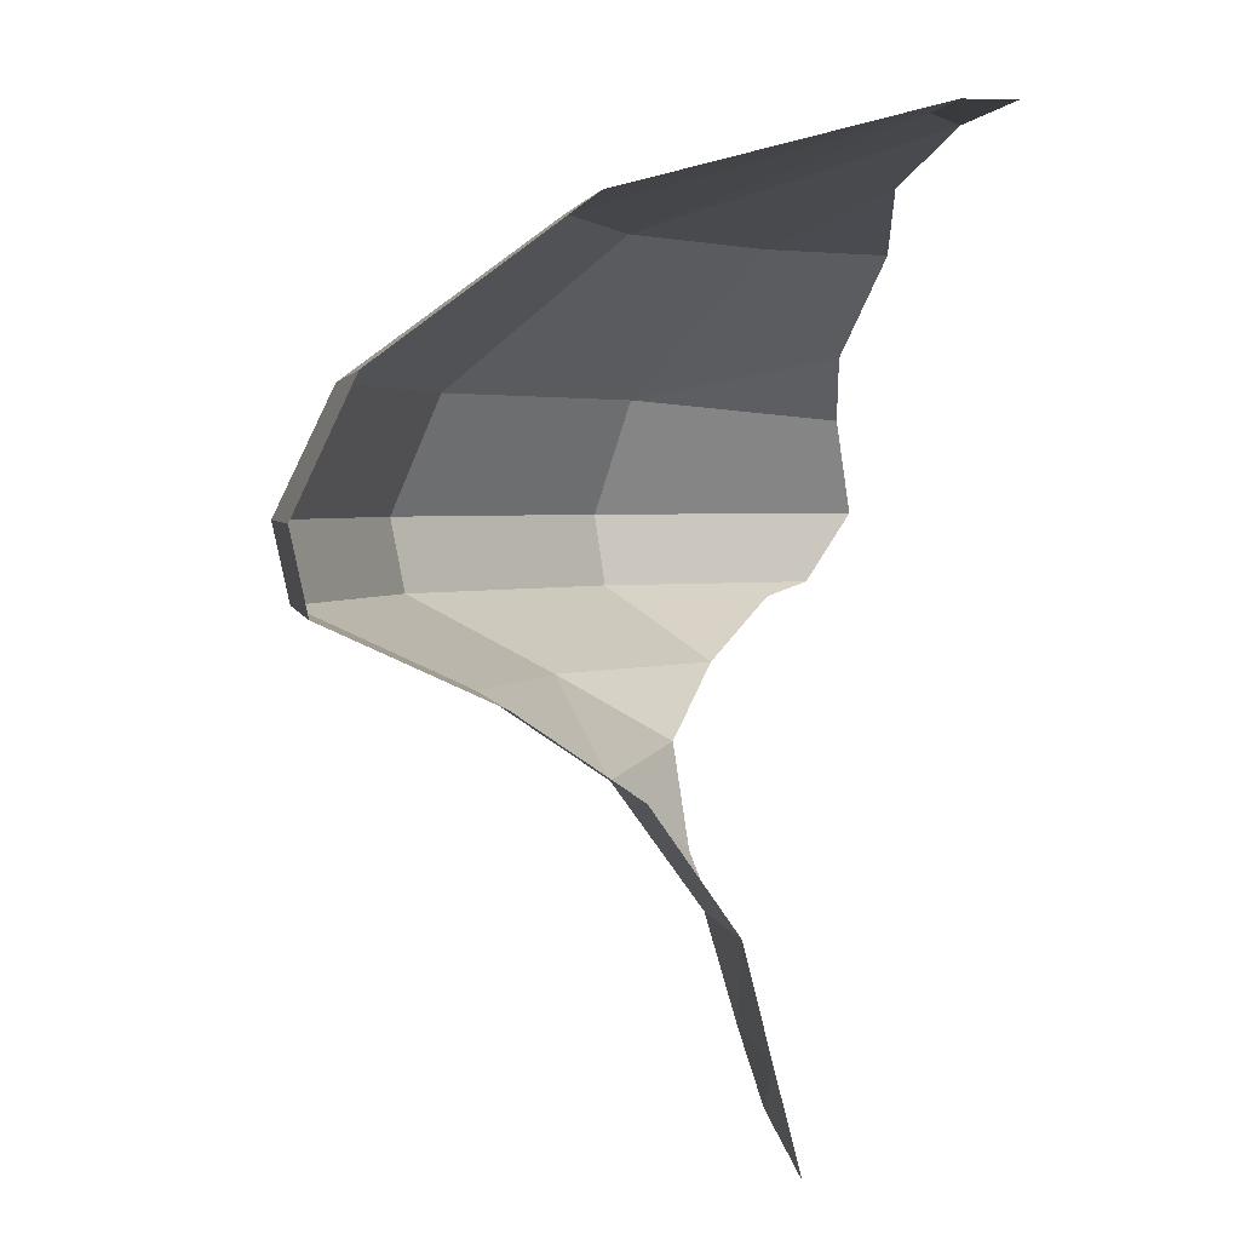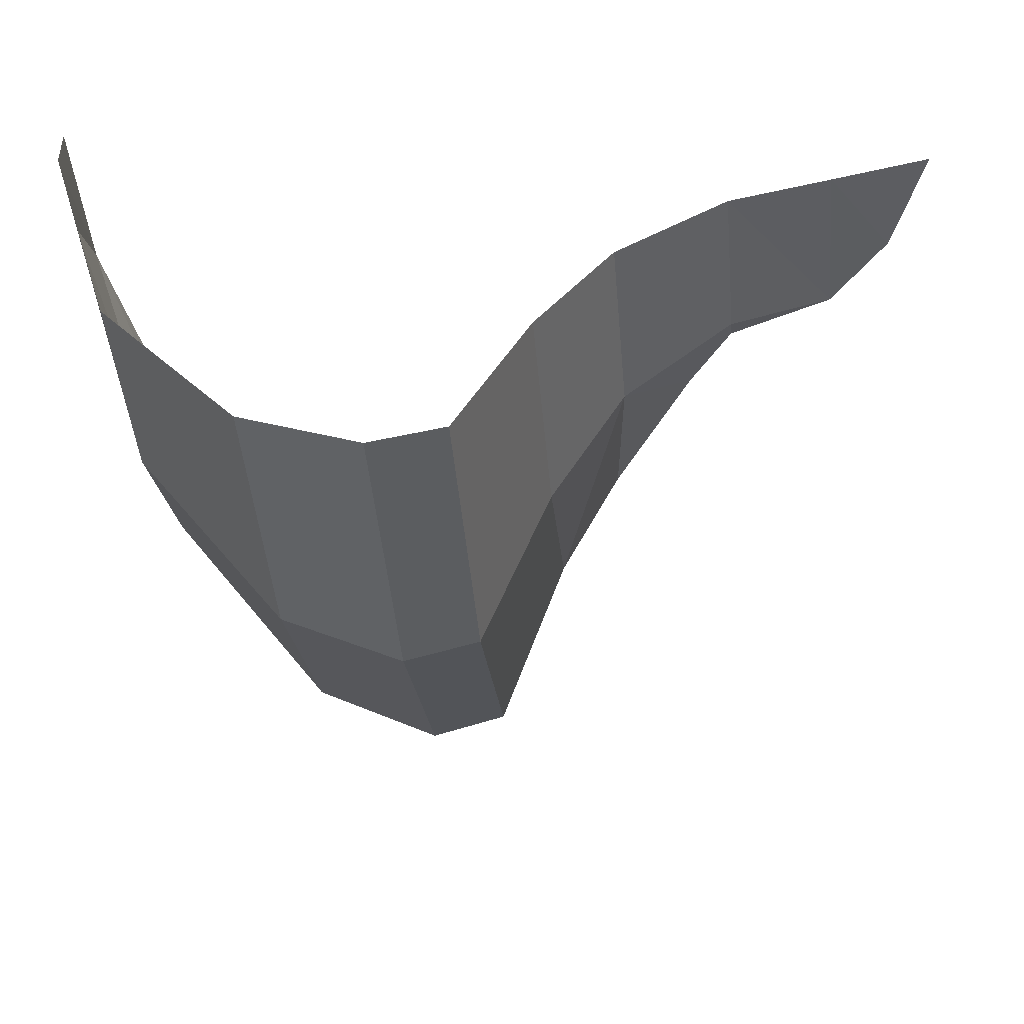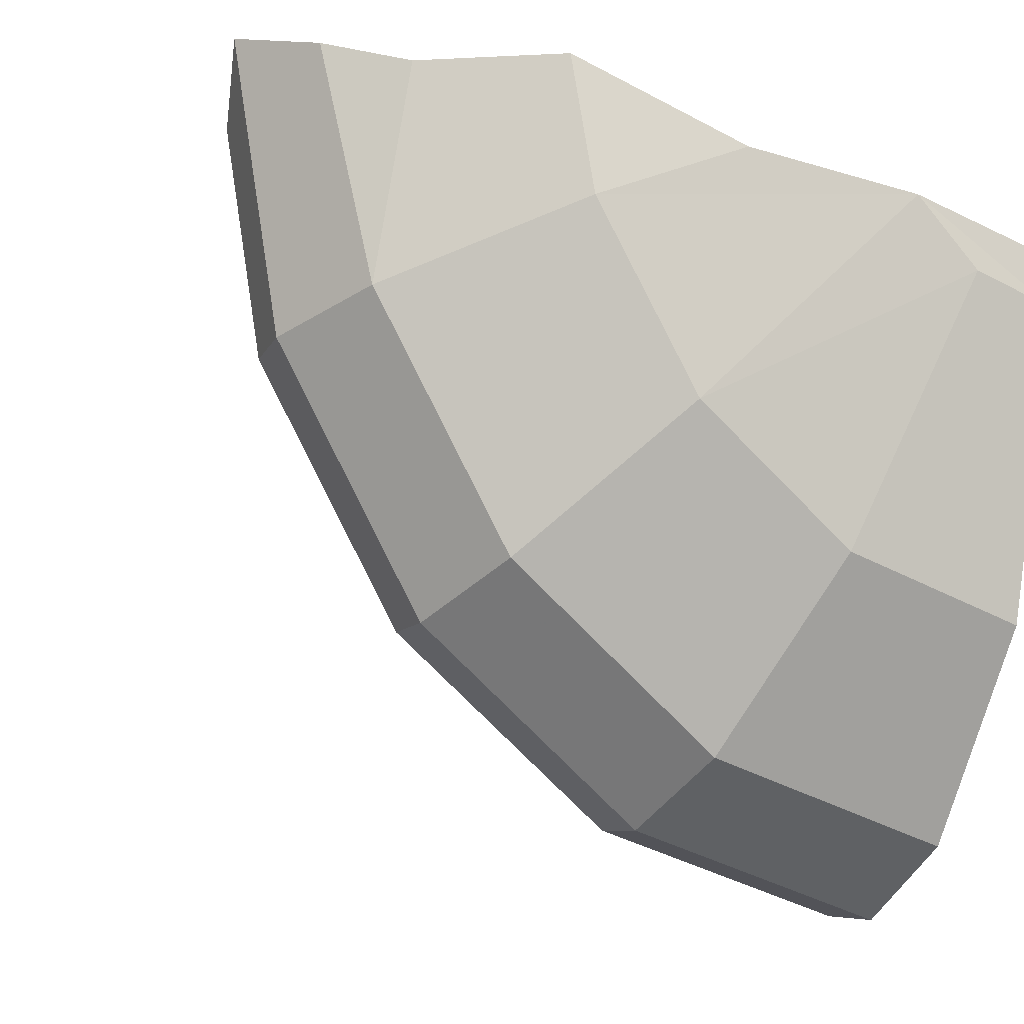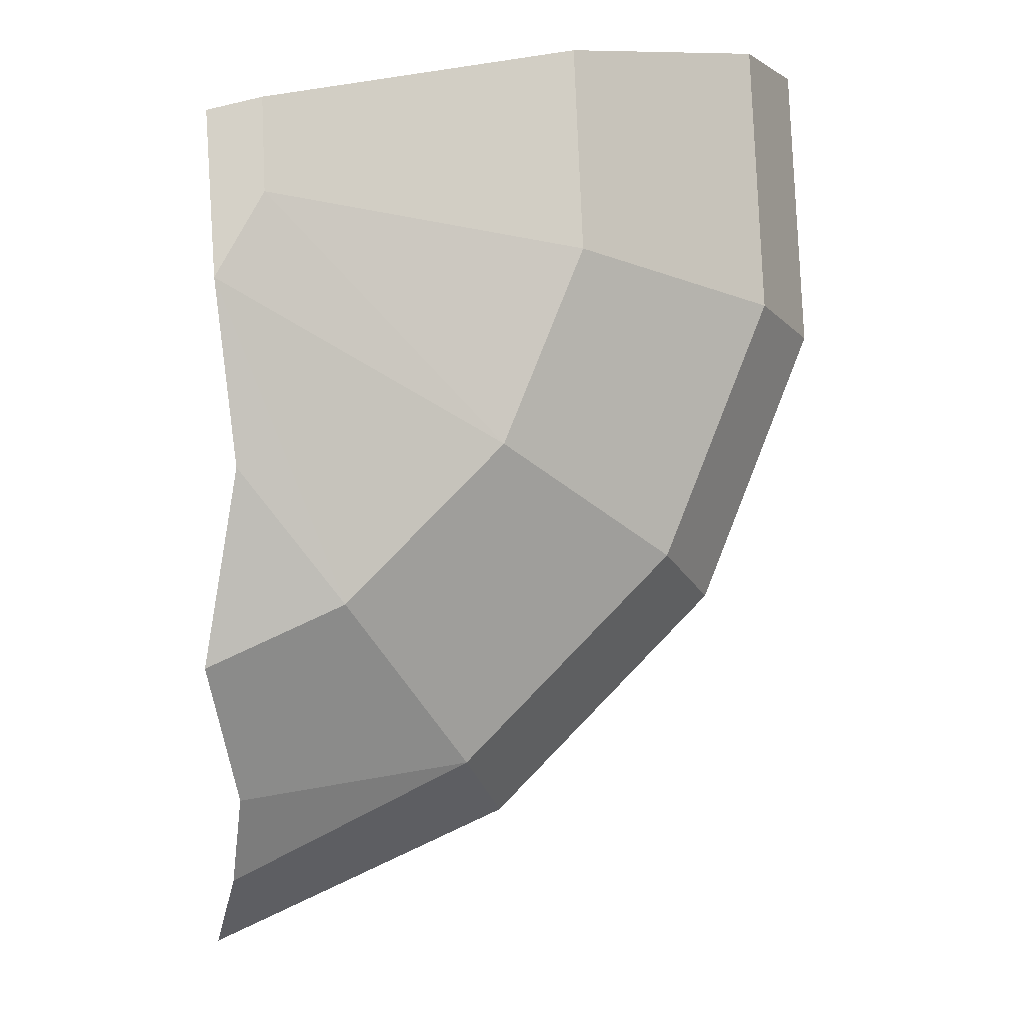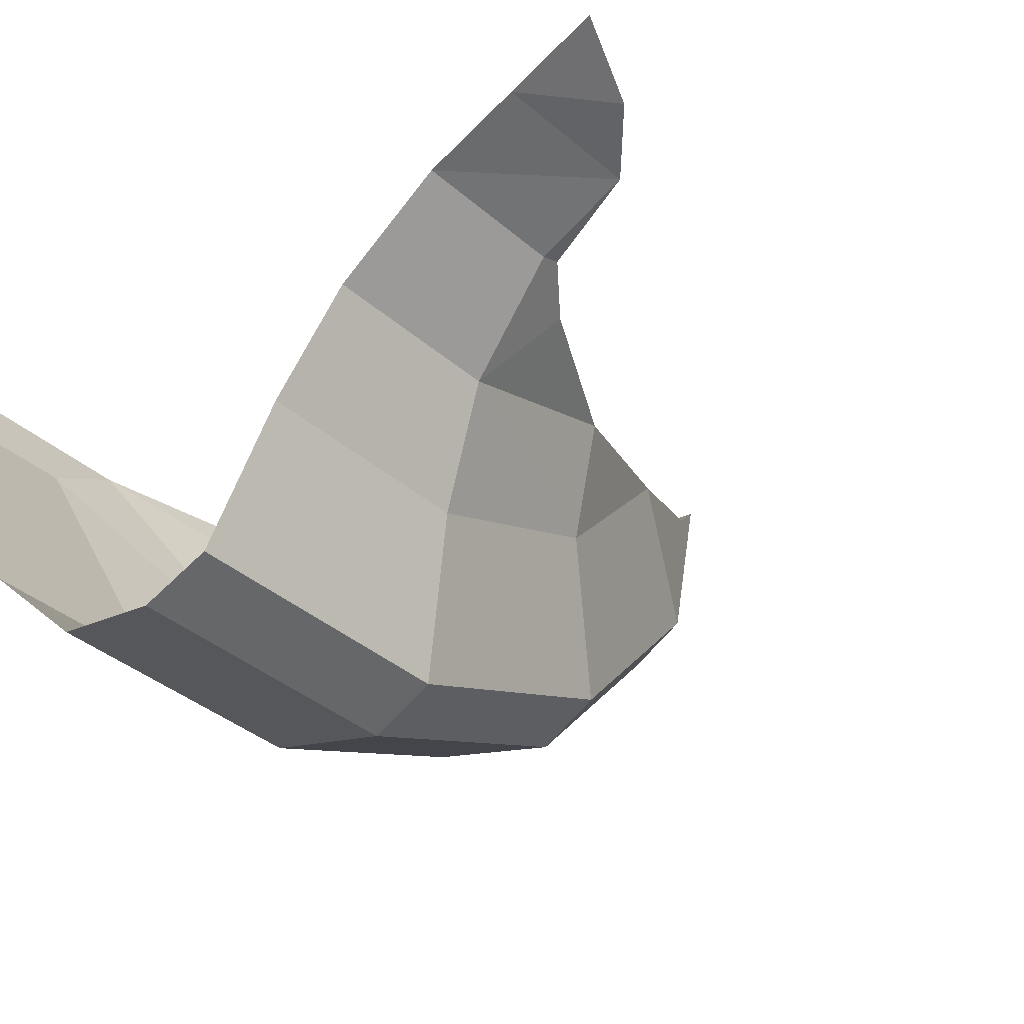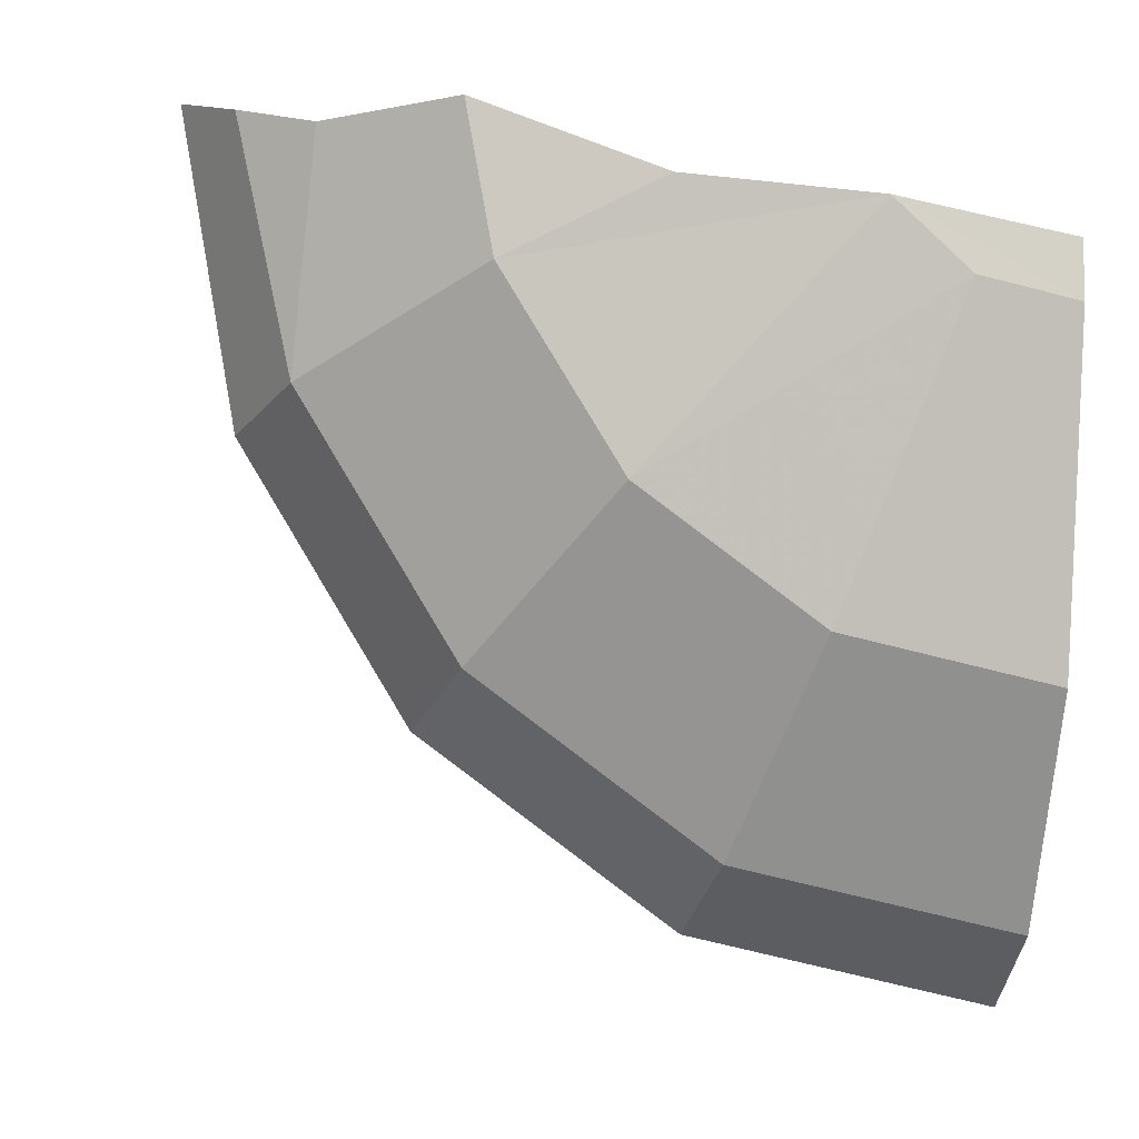
<metadata>
{"format":"obj","ext":"obj","renderer":"f3d","projection":"perspective","resolution":1024,"background":"white","views":[{"elev":2.5,"azim":-111.4,"up":"+Y"},{"elev":-54.5,"azim":-85.1,"up":"+Z"},{"elev":-19.6,"azim":150.5,"up":"+Z"},{"elev":79.8,"azim":75.3,"up":"+Y"},{"elev":-52.3,"azim":-47.8,"up":"+Z"},{"elev":-11.4,"azim":172.9,"up":"+Z"}]}
</metadata>
<code>
v 0.06926 -1.061 -0.6529
v 0.03186 -1.032 -0.5536
v 0.128 -1.061 -0.6098
v 0.05614 -1.032 -0.5308
v 0.128 -1.061 -0.6098
v 0.03186 -1.032 -0.5536
v 0.0928 -1.11 -0.7154
v 0.06926 -1.061 -0.6529
v 0.128 -1.061 -0.6098
v 0.1715 -1.11 -0.6576
v 0.1839 -1.15 -0.6712
v 0.0995 -1.15 -0.7332
v 0.0928 -1.11 -0.7154
v 0.1715 -1.11 -0.6576
v 0 -1.032 -0.5606
v 0 -1.031 -0.5416
v 0.05614 -1.032 -0.5308
v 0.05614 -1.032 -0.5308
v 0.03186 -1.032 -0.5536
v 0 -1.032 -0.5606
v 0.1803 -1.175 -0.6673
v 0.09759 -1.175 -0.7281
v 0.0995 -1.15 -0.7332
v 0.1839 -1.15 -0.6712
v 0.07845 -1.2 -0.6773
v 0.09759 -1.175 -0.7281
v 0.1803 -1.175 -0.6673
v 0.145 -1.2 -0.6284
v 0.07845 -1.2 -0.6773
v 0.145 -1.2 -0.6284
v 0.06467 -1.226 -0.6408
v 0.1318 -1.222 -0.5931
v 0.06467 -1.226 -0.6408
v 0.145 -1.2 -0.6284
v 0.1318 -1.222 -0.5931
v 0.08038 -1.25 -0.609
v 0.06467 -1.226 -0.6408
v 0.1318 -1.222 -0.5931
v 0.145 -1.2 -0.6284
v 0.1894 -1.2 -0.5553
v 0.06189 -1.265 -0.6097
v 0.05491 -1.265 -0.6148
v 0.06467 -1.226 -0.6408
v 0.08038 -1.25 -0.609
v 0.128 -1.061 -0.6098
v 0.05614 -1.032 -0.5308
v 0.1672 -1.061 -0.5452
v 0.1167 -1.045 -0.5222
v 0.1672 -1.061 -0.5452
v 0.05614 -1.032 -0.5308
v 0 -1.334 -0.6083
v 0 -1.3 -0.6175
v 0.03319 -1.32 -0.6052
v 0.03319 -1.32 -0.6052
v 0 -1.3 -0.6175
v 0.0543 -1.3 -0.6043
v 0.05491 -1.265 -0.6148
v 0.06189 -1.265 -0.6097
v 0.0543 -1.3 -0.6043
v 0.1715 -1.11 -0.6576
v 0.128 -1.061 -0.6098
v 0.1672 -1.061 -0.5452
v 0.224 -1.11 -0.5711
v 0.2402 -1.15 -0.5785
v 0.1839 -1.15 -0.6712
v 0.1715 -1.11 -0.6576
v 0.224 -1.11 -0.5711
v 0.2356 -1.175 -0.5763
v 0.1803 -1.175 -0.6673
v 0.1839 -1.15 -0.6712
v 0.2402 -1.15 -0.5785
v 0.145 -1.2 -0.6284
v 0.1803 -1.175 -0.6673
v 0.2356 -1.175 -0.5763
v 0.1894 -1.2 -0.5553
v 0.1672 -1.061 -0.5452
v 0.1167 -1.045 -0.5222
v 0.1762 -1.061 -0.4953
v 0.224 -1.11 -0.5711
v 0.1672 -1.061 -0.5452
v 0.1762 -1.061 -0.4953
v 0.2184 -1.094 -0.4934
v 0.2184 -1.094 -0.4934
v 0.2427 -1.116 -0.4827
v 0.224 -1.11 -0.5711
v 0.26 -1.15 -0.469
v 0.2402 -1.15 -0.5785
v 0.224 -1.11 -0.5711
v 0.2427 -1.116 -0.4827
v 0.2511 -1.175 -0.4908
v 0.2356 -1.175 -0.5763
v 0.2402 -1.15 -0.5785
v 0.26 -1.15 -0.469
v 0.2511 -1.175 -0.4908
v 0.2376 -1.18 -0.5126
v 0.2356 -1.175 -0.5763
v 0.2376 -1.18 -0.5126
v 0.1894 -1.2 -0.5553
v 0.2356 -1.175 -0.5763
v 0 -1.061 -0.6681
v 0 -1.032 -0.5606
v 0.03186 -1.032 -0.5536
v 0.06926 -1.061 -0.6529
v 0 -1.11 -0.7358
v 0 -1.061 -0.6681
v 0.06926 -1.061 -0.6529
v 0.0928 -1.11 -0.7154
v 0.0995 -1.15 -0.7332
v 0 -1.15 -0.755
v 0 -1.11 -0.7358
v 0.0928 -1.11 -0.7154
v 0.09759 -1.175 -0.7281
v 0 -1.175 -0.7495
v 0 -1.15 -0.755
v 0.0995 -1.15 -0.7332
v 0 -1.2 -0.6945
v 0 -1.175 -0.7495
v 0.09759 -1.175 -0.7281
v 0.07845 -1.2 -0.6773
v 0 -1.226 -0.6549
v 0 -1.2 -0.6945
v 0.07845 -1.2 -0.6773
v 0.06467 -1.226 -0.6408
v 0 -1.226 -0.6549
v 0.06467 -1.226 -0.6408
v 0.05491 -1.265 -0.6148
v 0 -1.265 -0.6269
v 0 -1.3 -0.6175
v 0 -1.265 -0.6269
v 0.0543 -1.3 -0.6043
v 0.05491 -1.265 -0.6148
v 0.0543 -1.3 -0.6043
v 0 -1.265 -0.6269
g mesh7165178
f 1 2 3
f 4 5 6
f 7 8 9
f 9 10 7
f 11 12 13
f 13 14 11
f 15 16 17
f 18 19 20
f 21 22 23
f 23 24 21
f 25 26 27
f 27 28 25
f 29 30 31
f 32 33 34
f 35 36 37
f 38 39 40
f 41 42 43
f 43 44 41
f 45 46 47
f 48 49 50
f 51 52 53
f 54 55 56
f 57 58 59
f 60 61 62
f 62 63 60
f 64 65 66
f 66 67 64
f 68 69 70
f 70 71 68
f 72 73 74
f 74 75 72
f 76 77 78
f 79 80 81
f 81 82 79
f 83 84 85
f 86 87 88
f 88 89 86
f 90 91 92
f 92 93 90
f 94 95 96
f 97 98 99
f 100 101 102
f 102 103 100
f 104 105 106
f 106 107 104
f 108 109 110
f 110 111 108
f 112 113 114
f 114 115 112
f 116 117 118
f 118 119 116
f 120 121 122
f 122 123 120
f 124 125 126
f 126 127 124
f 128 129 130
f 131 132 133

</code>
